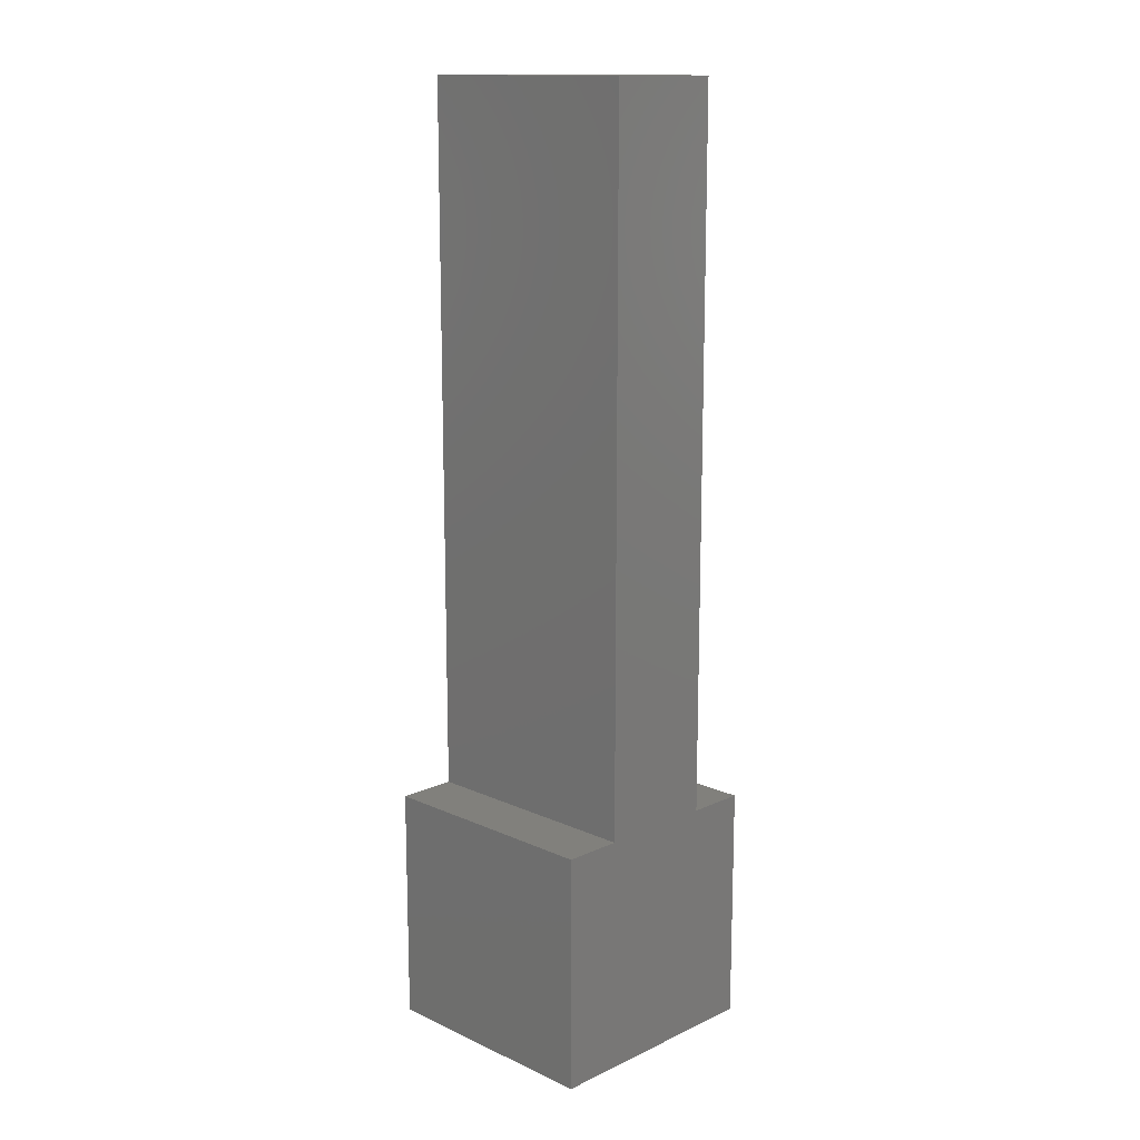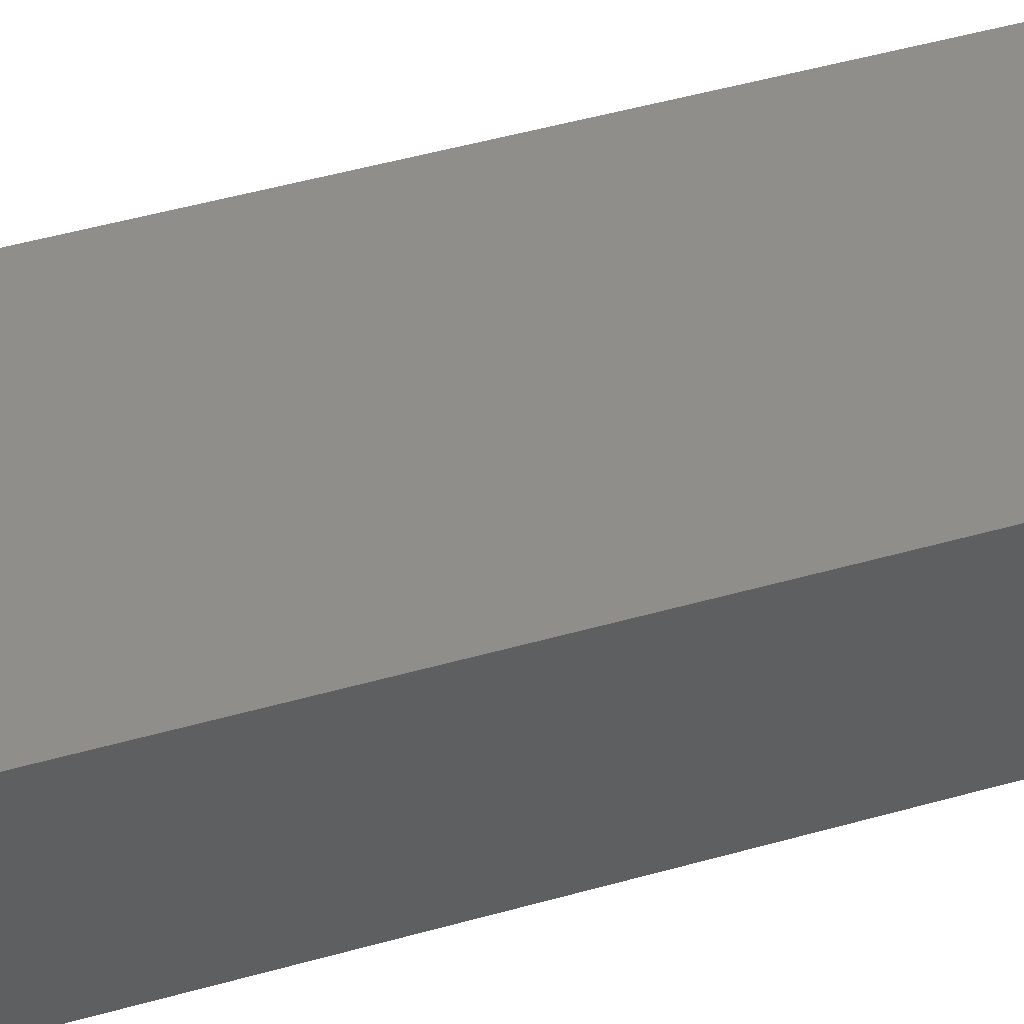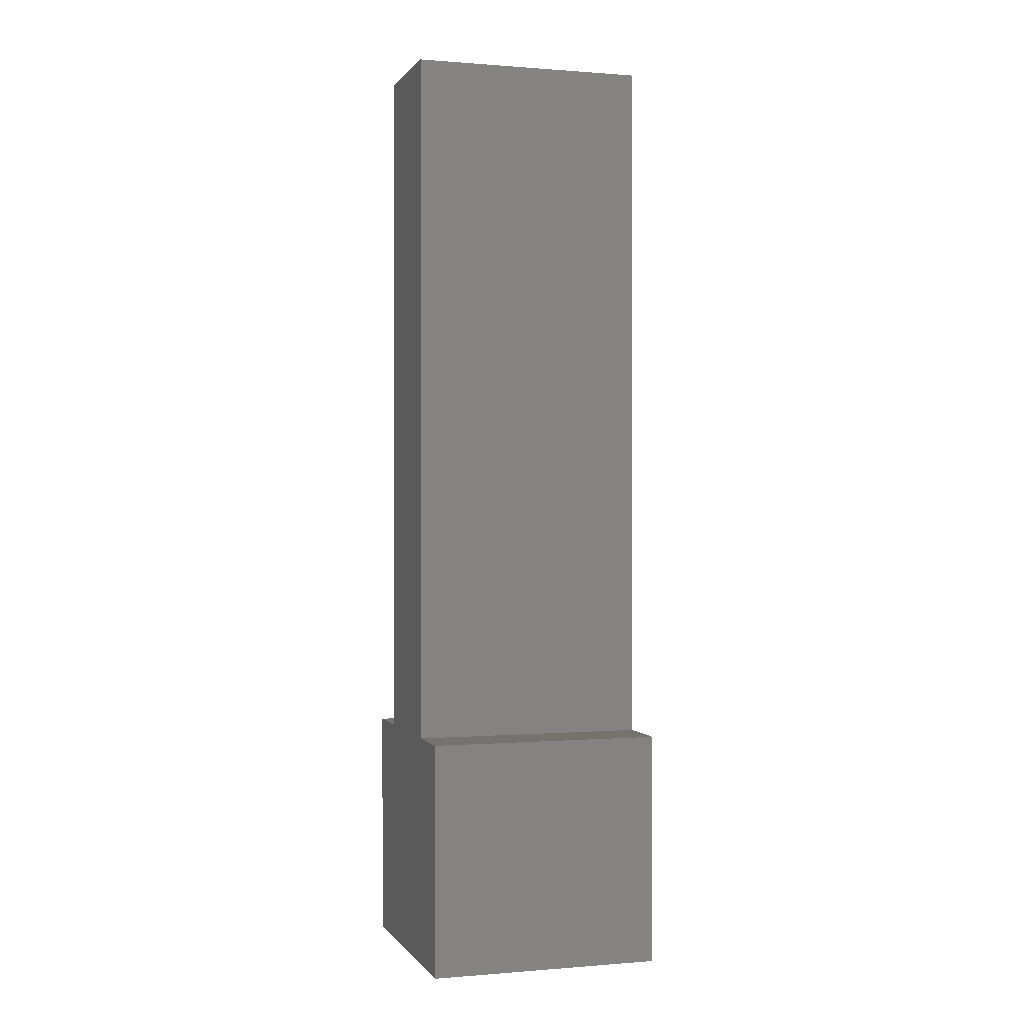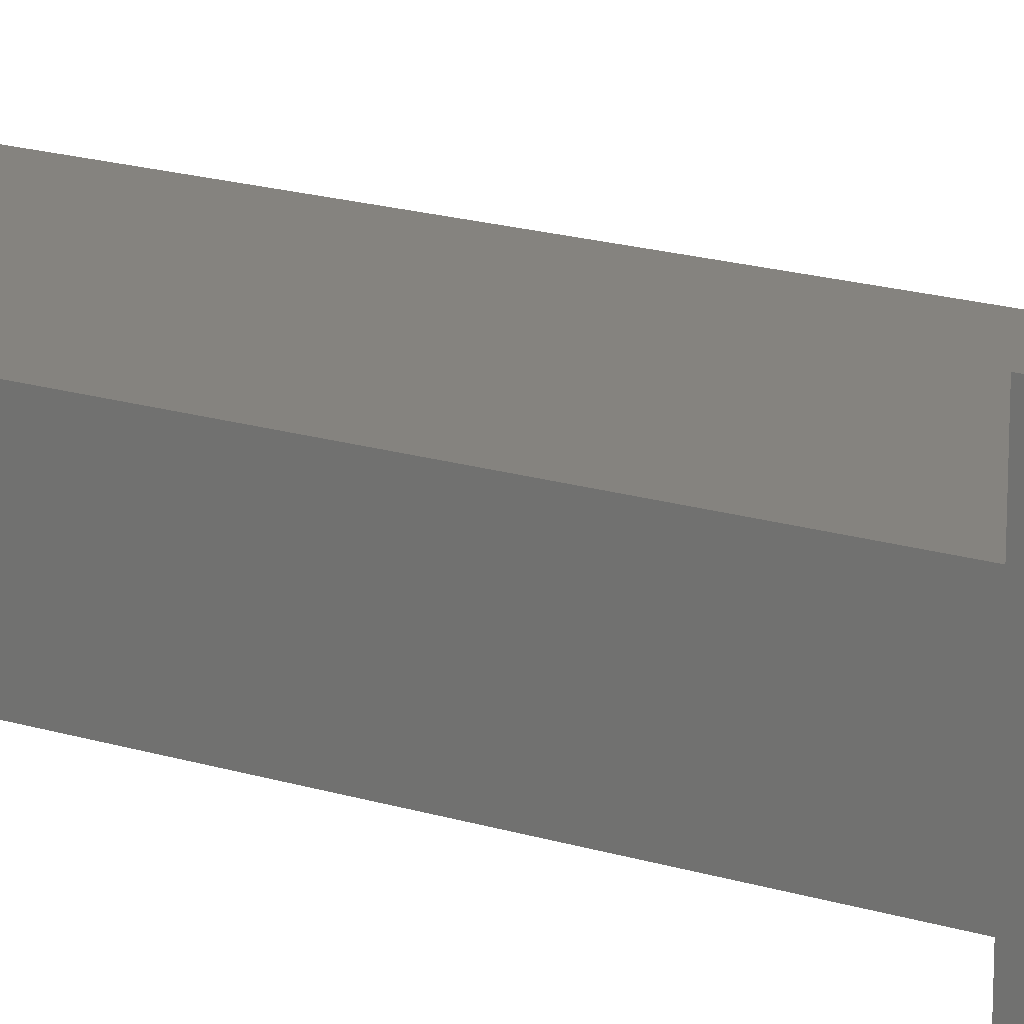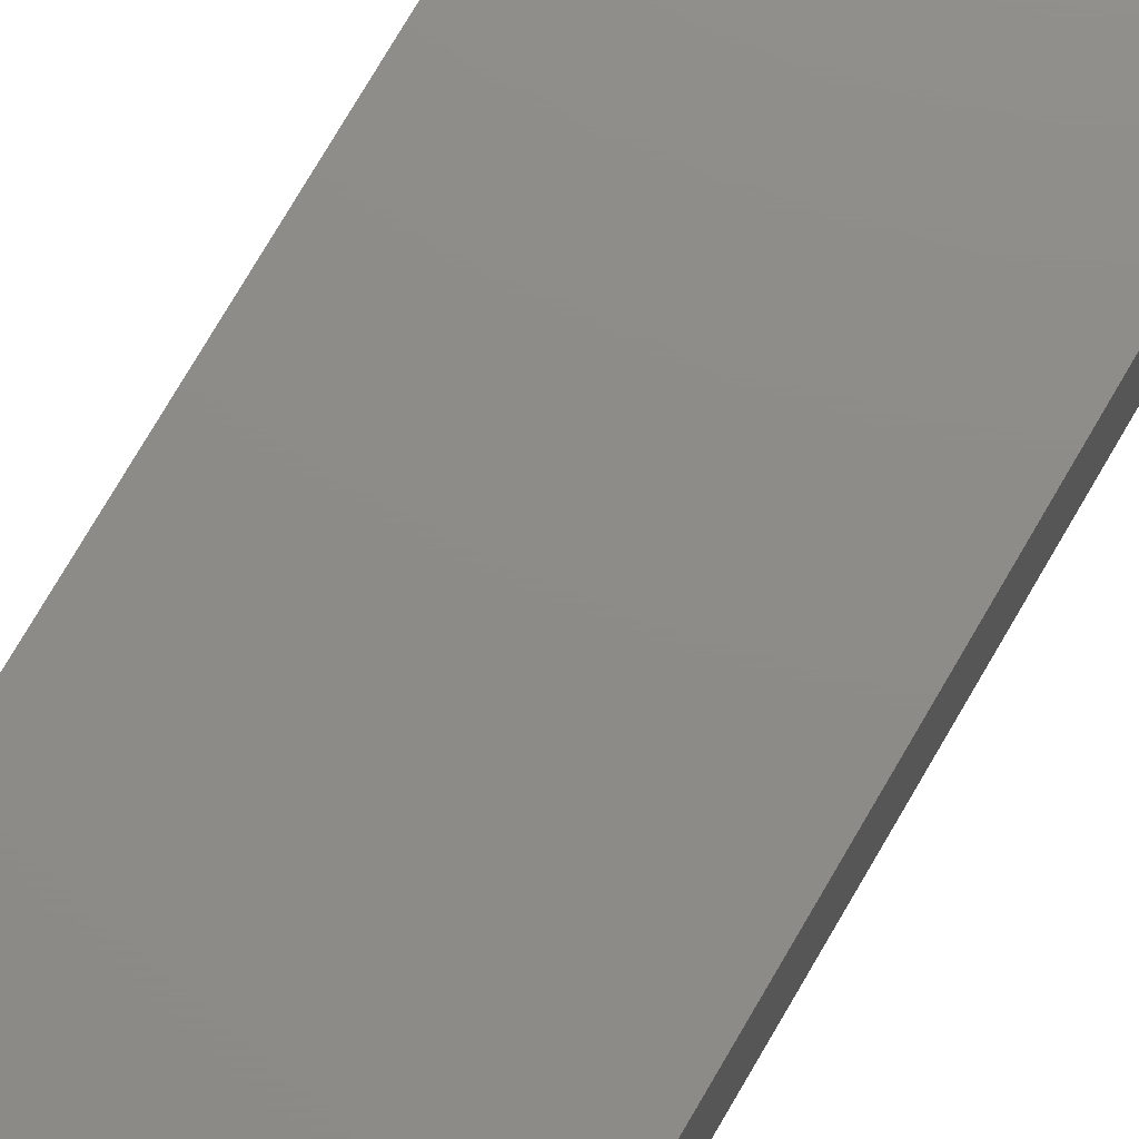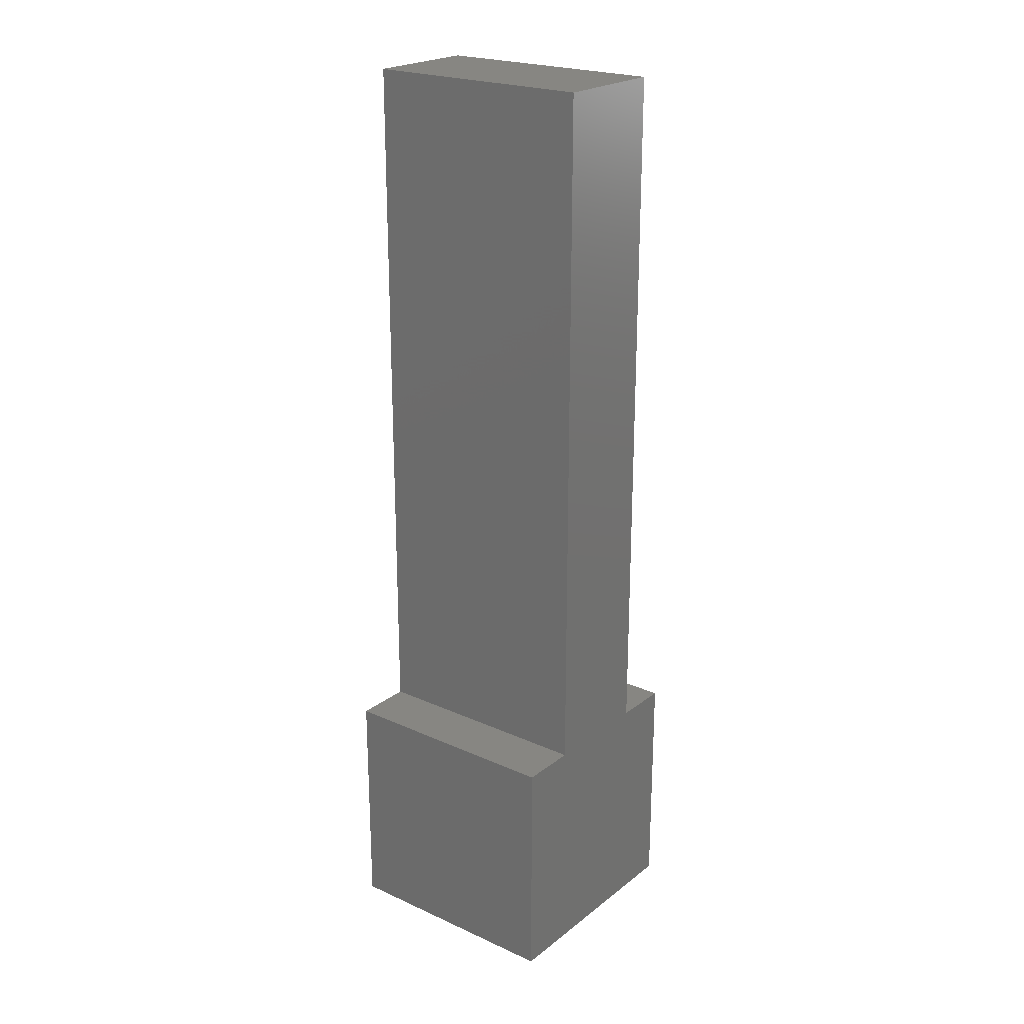
<metadata>
{"format":"stl","ext":"stl","renderer":"f3d","projection":"perspective","resolution":1024,"background":"white","views":[{"elev":14.2,"azim":44.7,"up":"+Z"},{"elev":42.9,"azim":-109.2,"up":"+Y"},{"elev":0.3,"azim":-17.2,"up":"+Z"},{"elev":18.8,"azim":120.3,"up":"+Y"},{"elev":75.1,"azim":-149.8,"up":"+Y"},{"elev":22.6,"azim":37.7,"up":"+Z"}]}
</metadata>
<code>
# stl→obj: 16 verts, 28 faces
v 1 -0.5 -3
v 1 -1 -3
v 1 -1 -5
v 1 0.5 -3
v 1 1 -5
v 1 1 -3
v 1 0.5 3
v 1 -0.5 3
v -1 -1 -3
v -1 -1 -5
v -1 1 -3
v -1 1 -5
v -1 -0.5 -3
v -1 0.5 -3
v -1 -0.5 3
v -1 0.5 3
f 1 2 3
f 4 3 5
f 4 1 3
f 6 4 5
f 7 8 1
f 7 1 4
f 2 9 10
f 2 10 3
f 11 6 5
f 11 5 12
f 13 9 2
f 13 2 1
f 11 14 4
f 11 4 6
f 12 5 3
f 12 3 10
f 14 11 12
f 13 12 10
f 13 14 12
f 9 13 10
f 15 16 14
f 15 14 13
f 13 8 15
f 13 1 8
f 16 7 4
f 16 4 14
f 15 8 7
f 15 7 16

</code>
